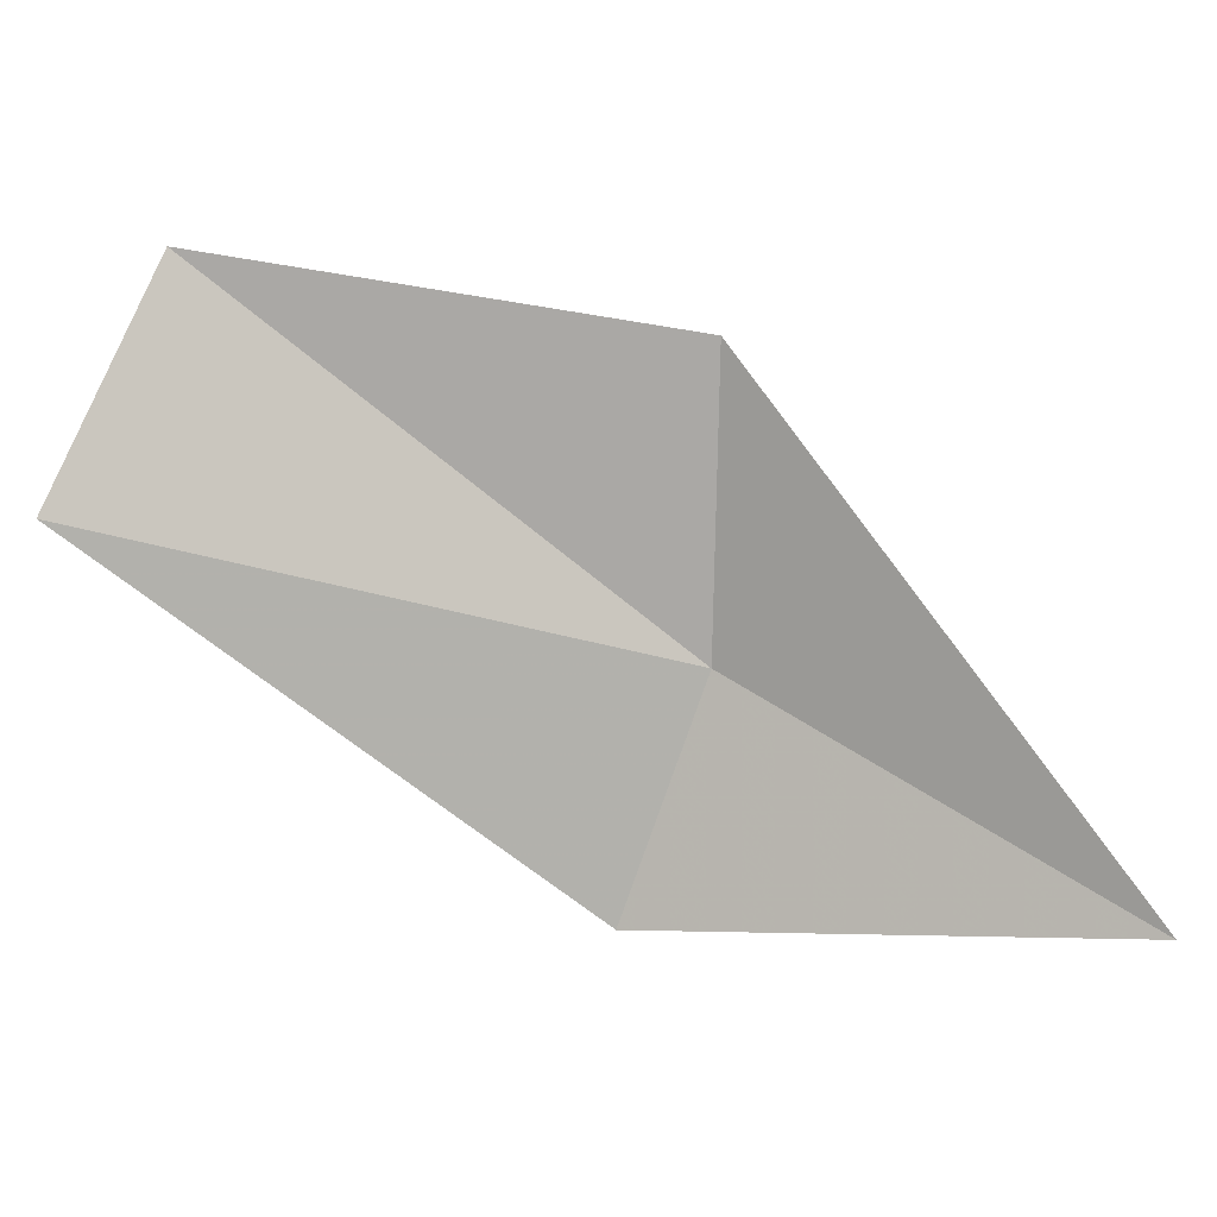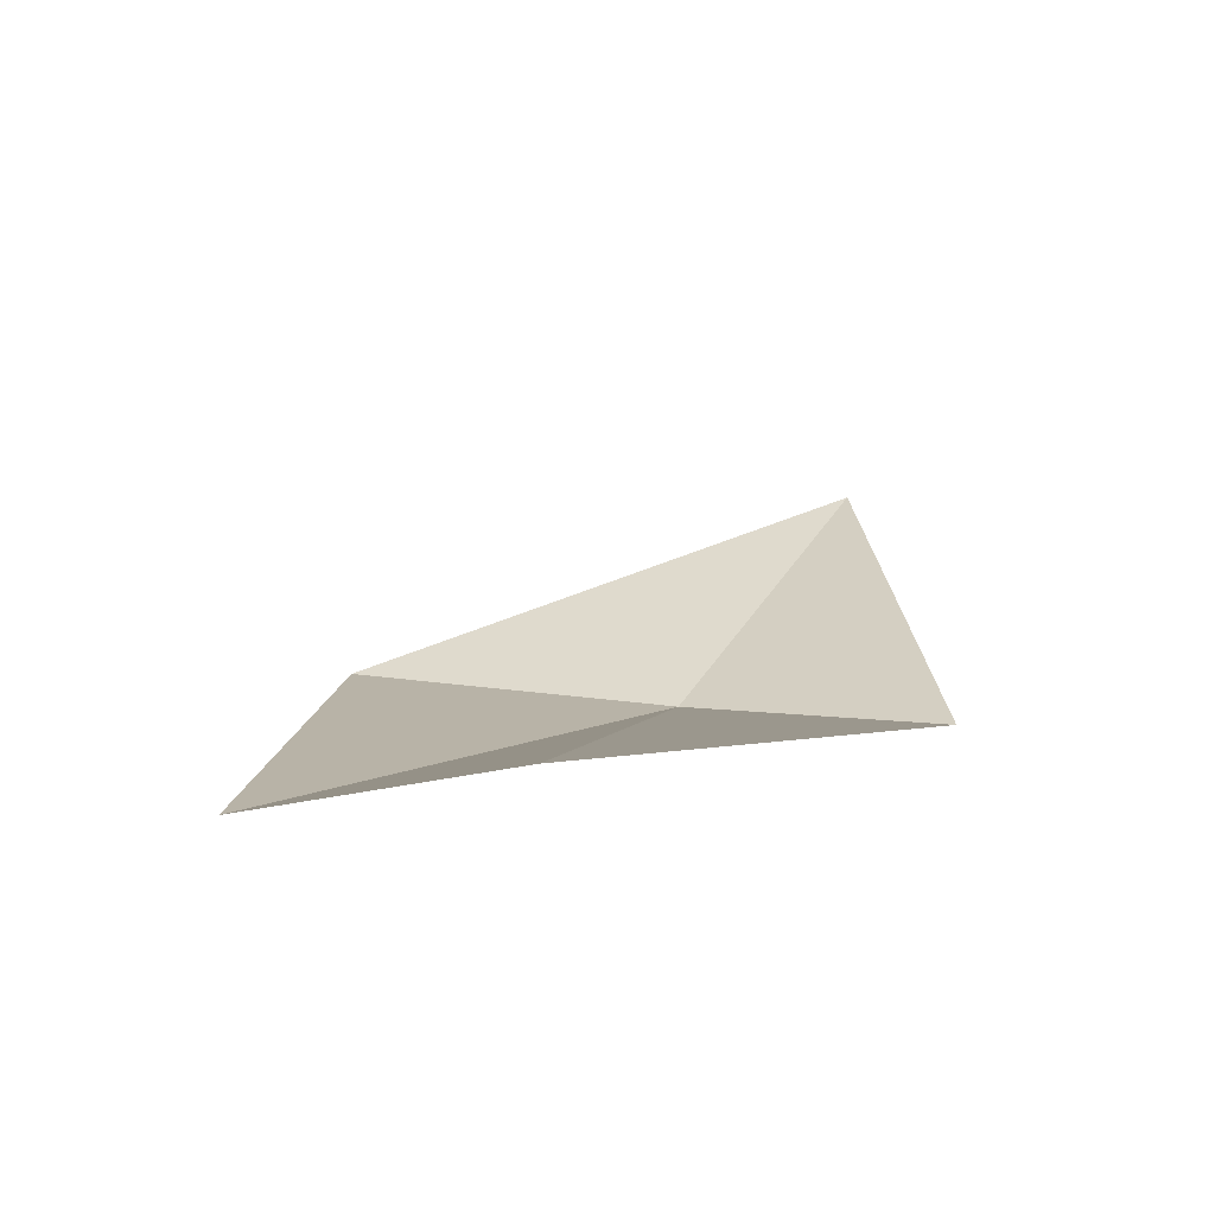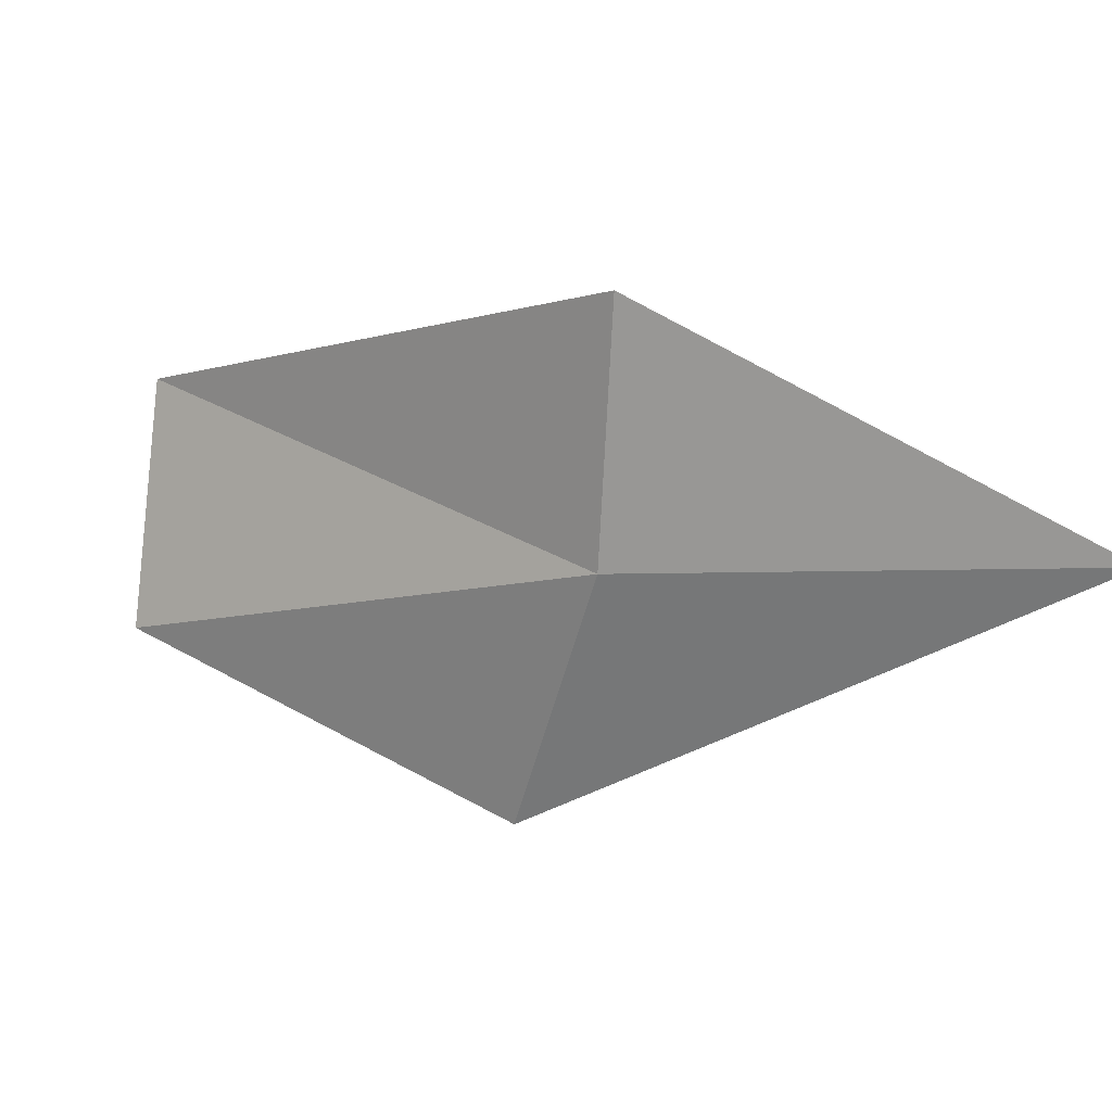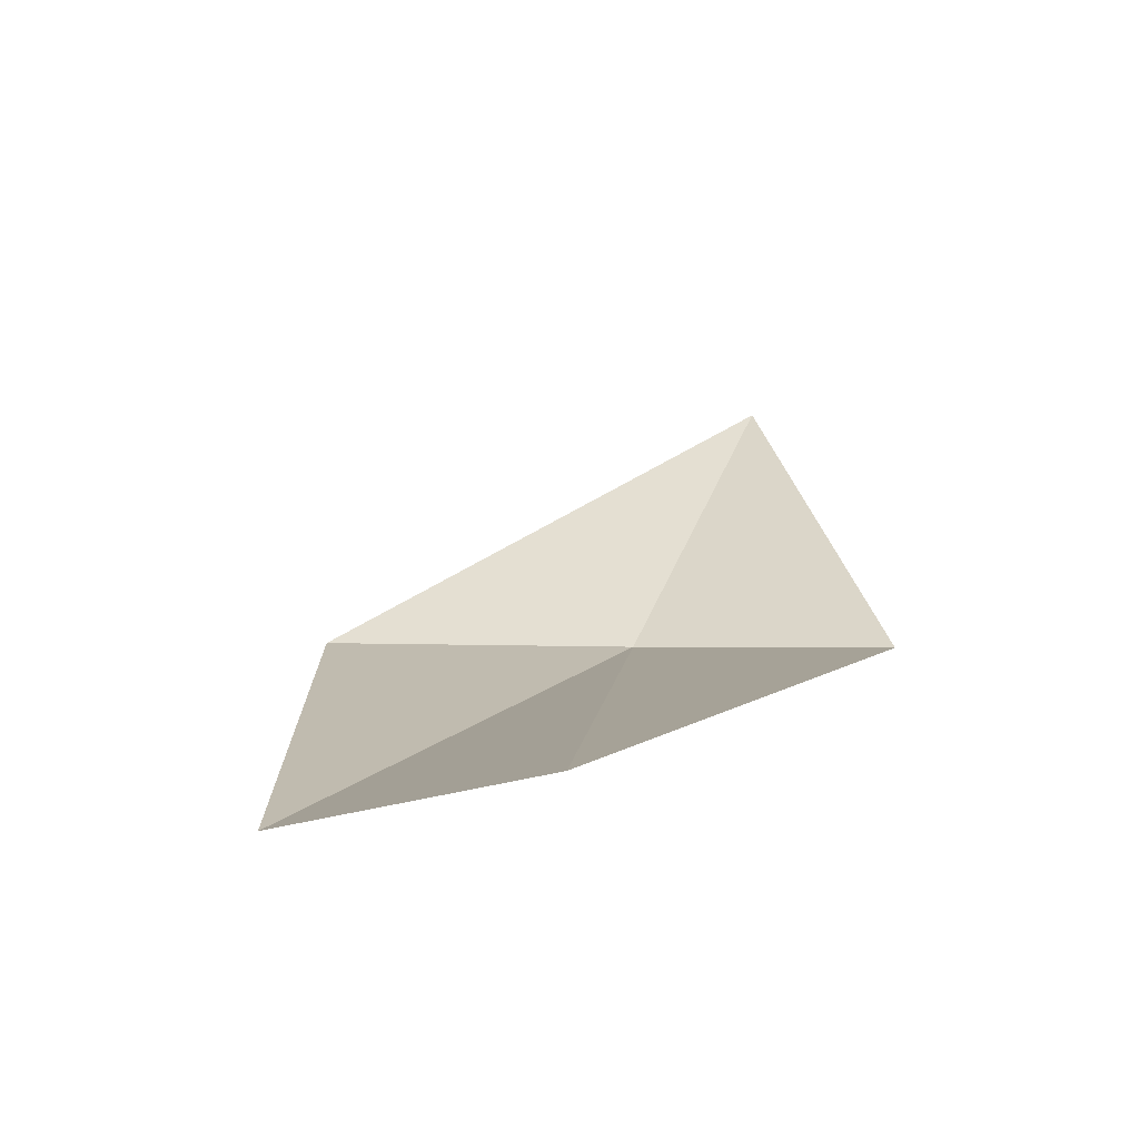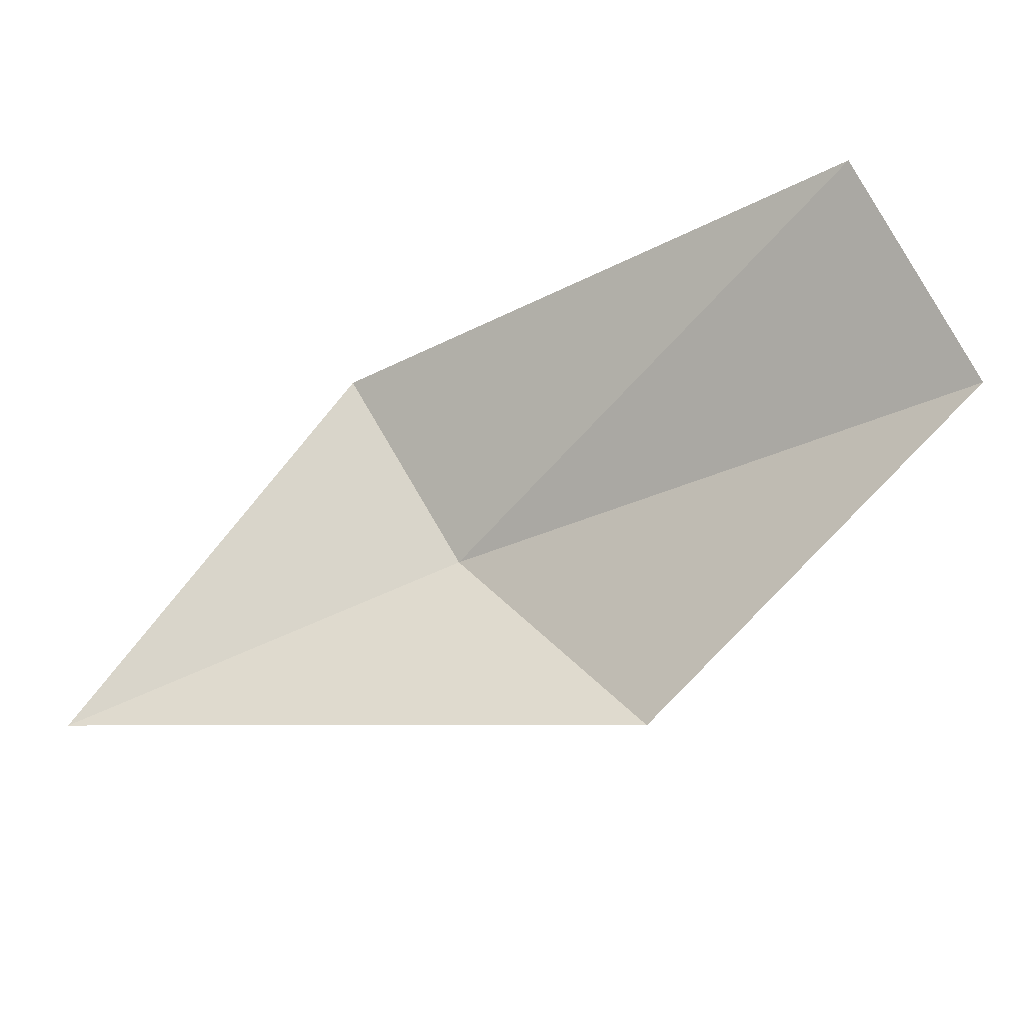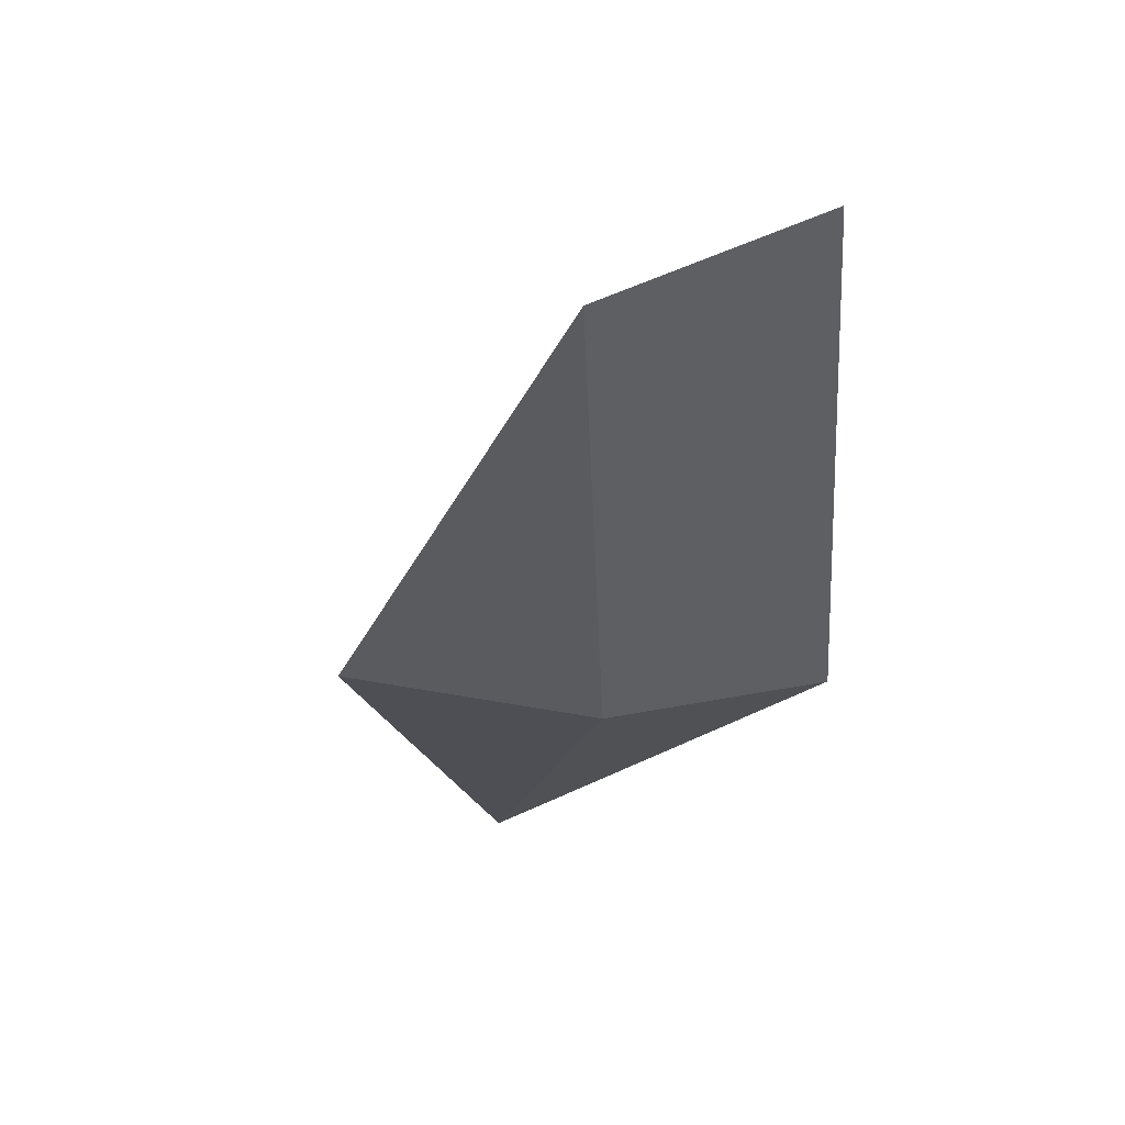
<metadata>
{"format":"obj","ext":"obj","renderer":"f3d","projection":"perspective","resolution":1024,"background":"white","views":[{"elev":6.1,"azim":33.3,"up":"+Y"},{"elev":44.3,"azim":-94.0,"up":"+Z"},{"elev":-62.8,"azim":-20.5,"up":"+Z"},{"elev":49.0,"azim":-100.1,"up":"+Z"},{"elev":55.0,"azim":133.1,"up":"+Z"},{"elev":-4.7,"azim":-132.9,"up":"+Z"}]}
</metadata>
<code>
v 19.64 -0.2195 38.97
v 19.83 1.745 39.2
v 17.2 2.252 40.96
v 16.81 0.7196 41.64
v 22.28 -1.665 38.22
v 19.13 -1.814 39.23
f 1 2 3
f 1 3 4
f 1 4 6
f 1 6 5
f 1 5 2

</code>
